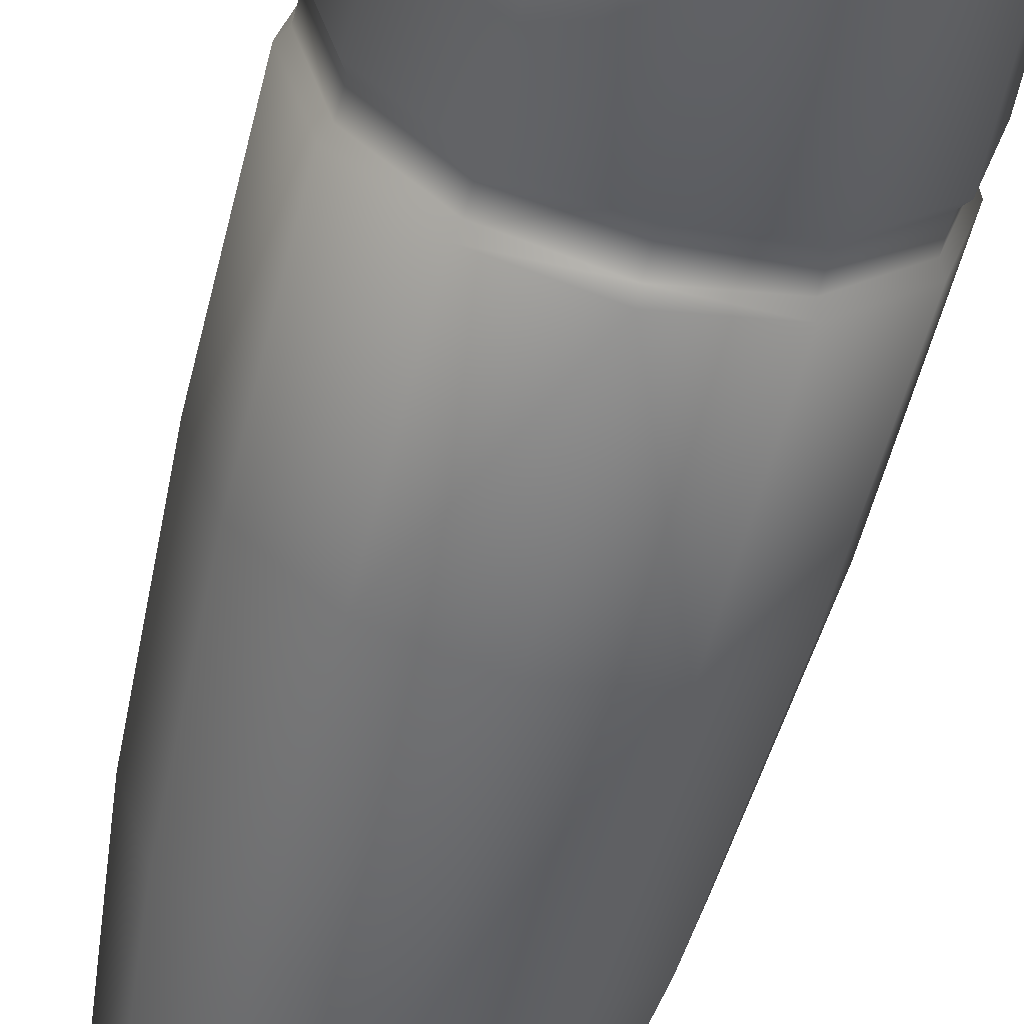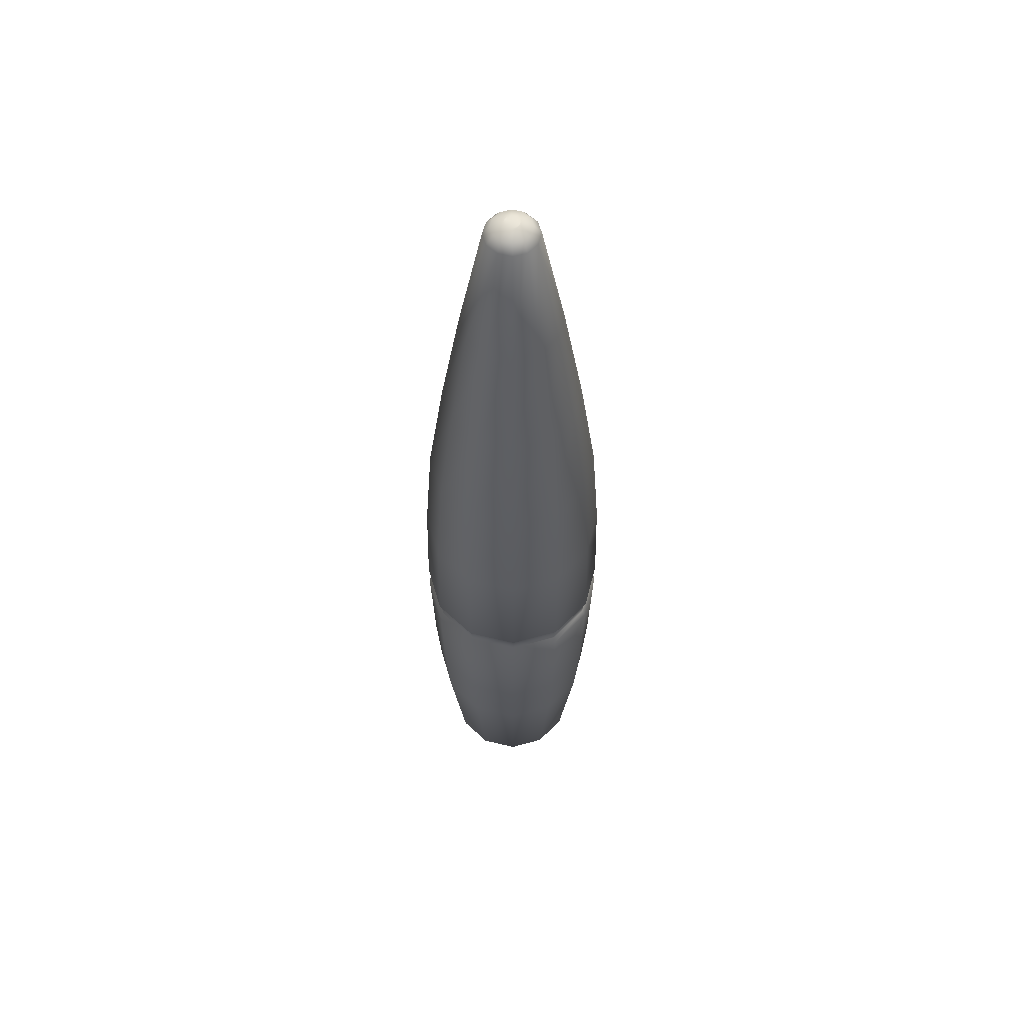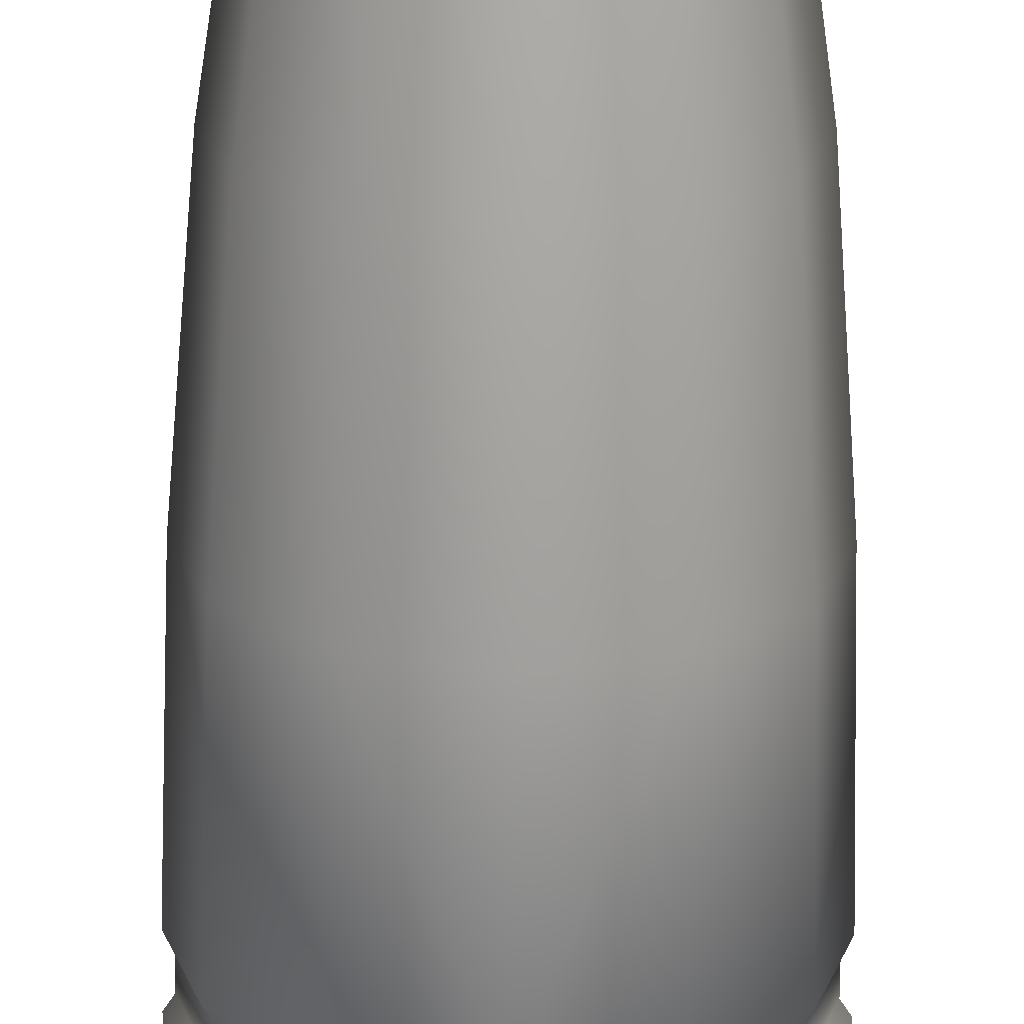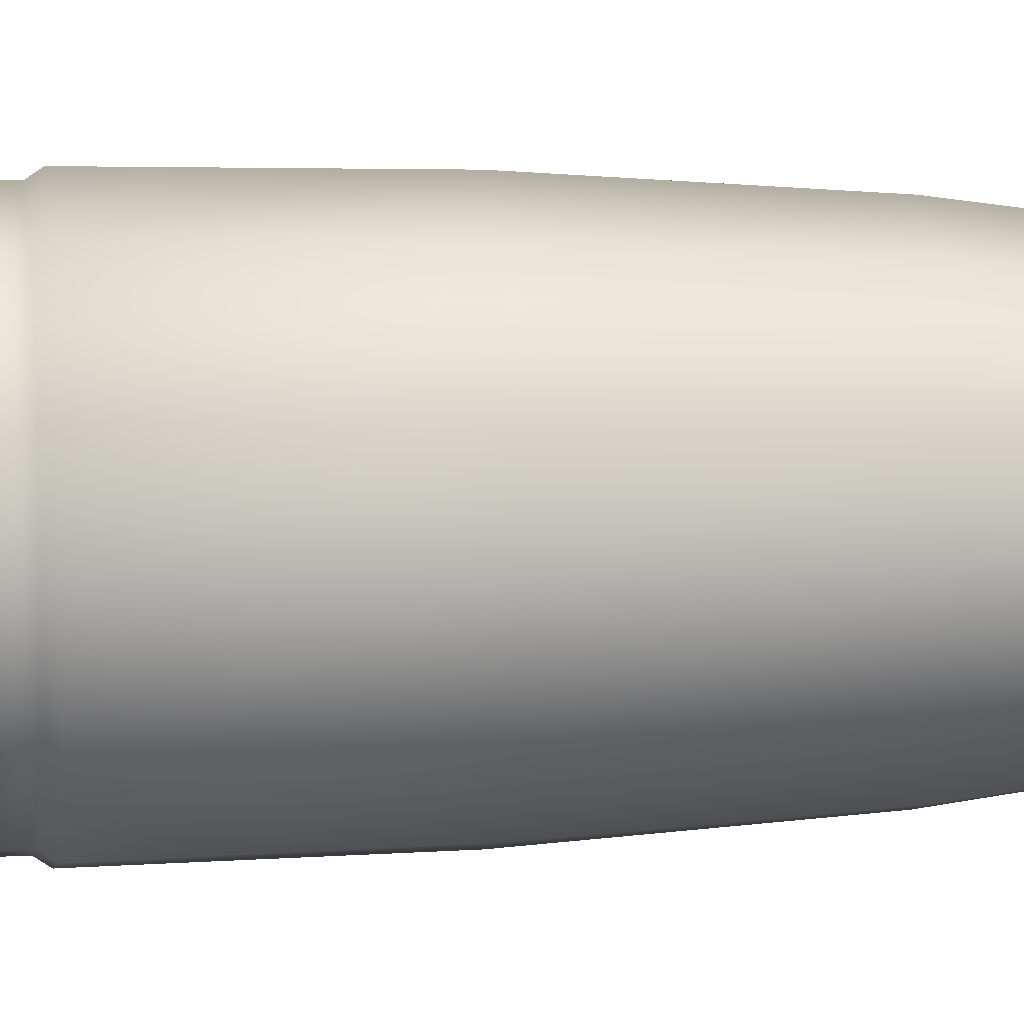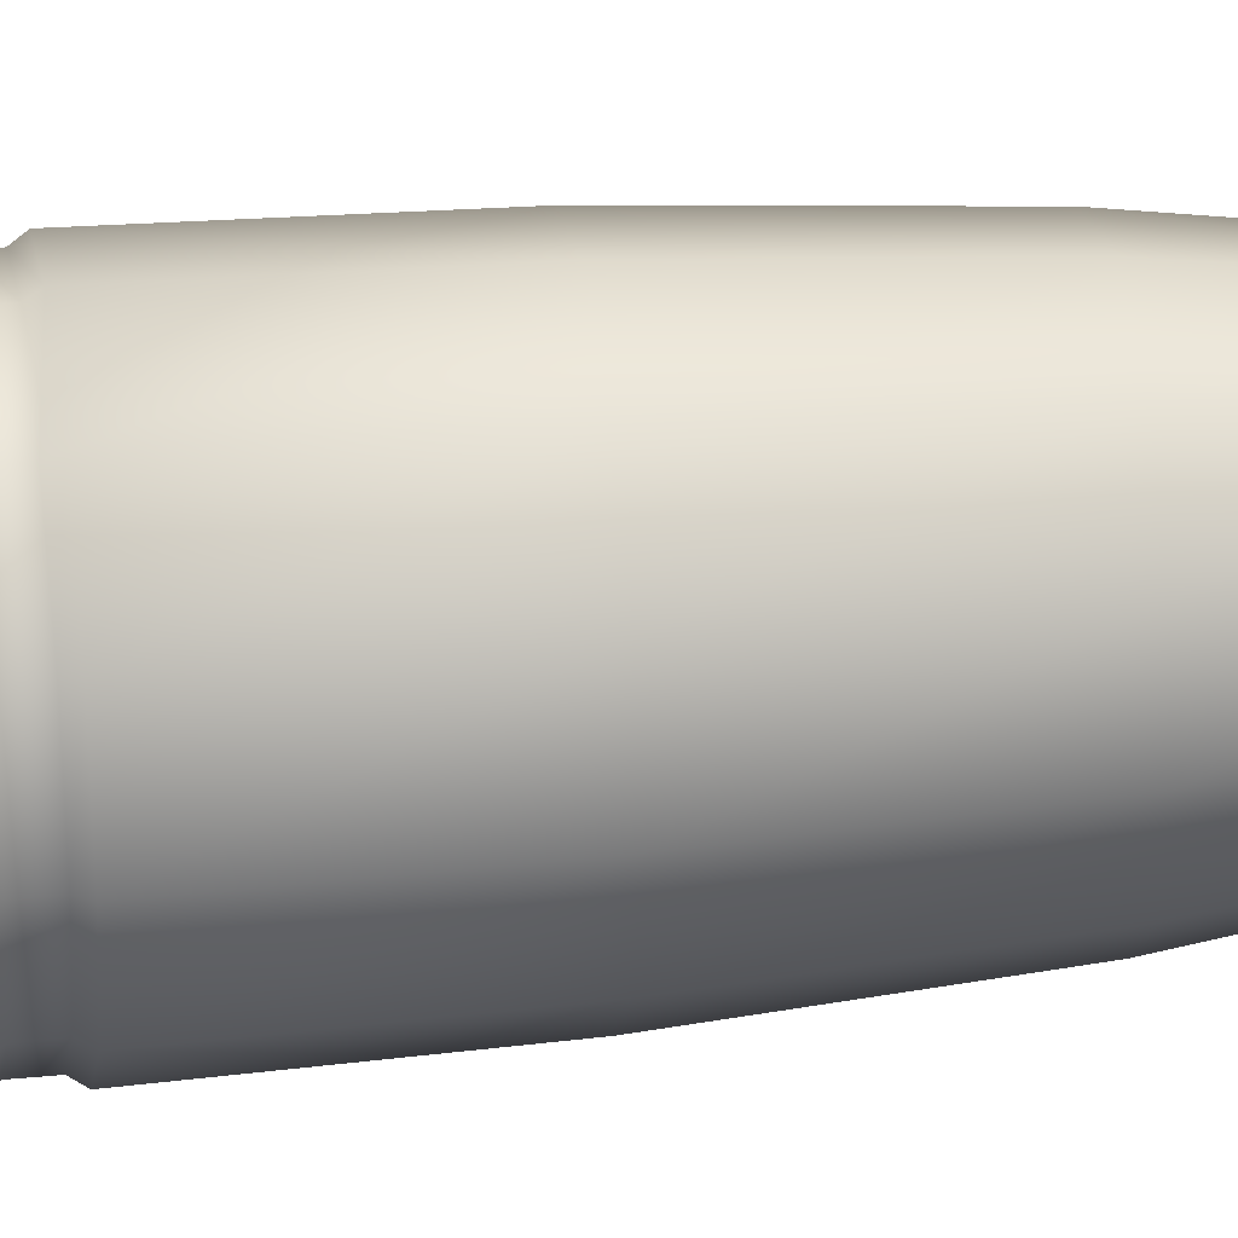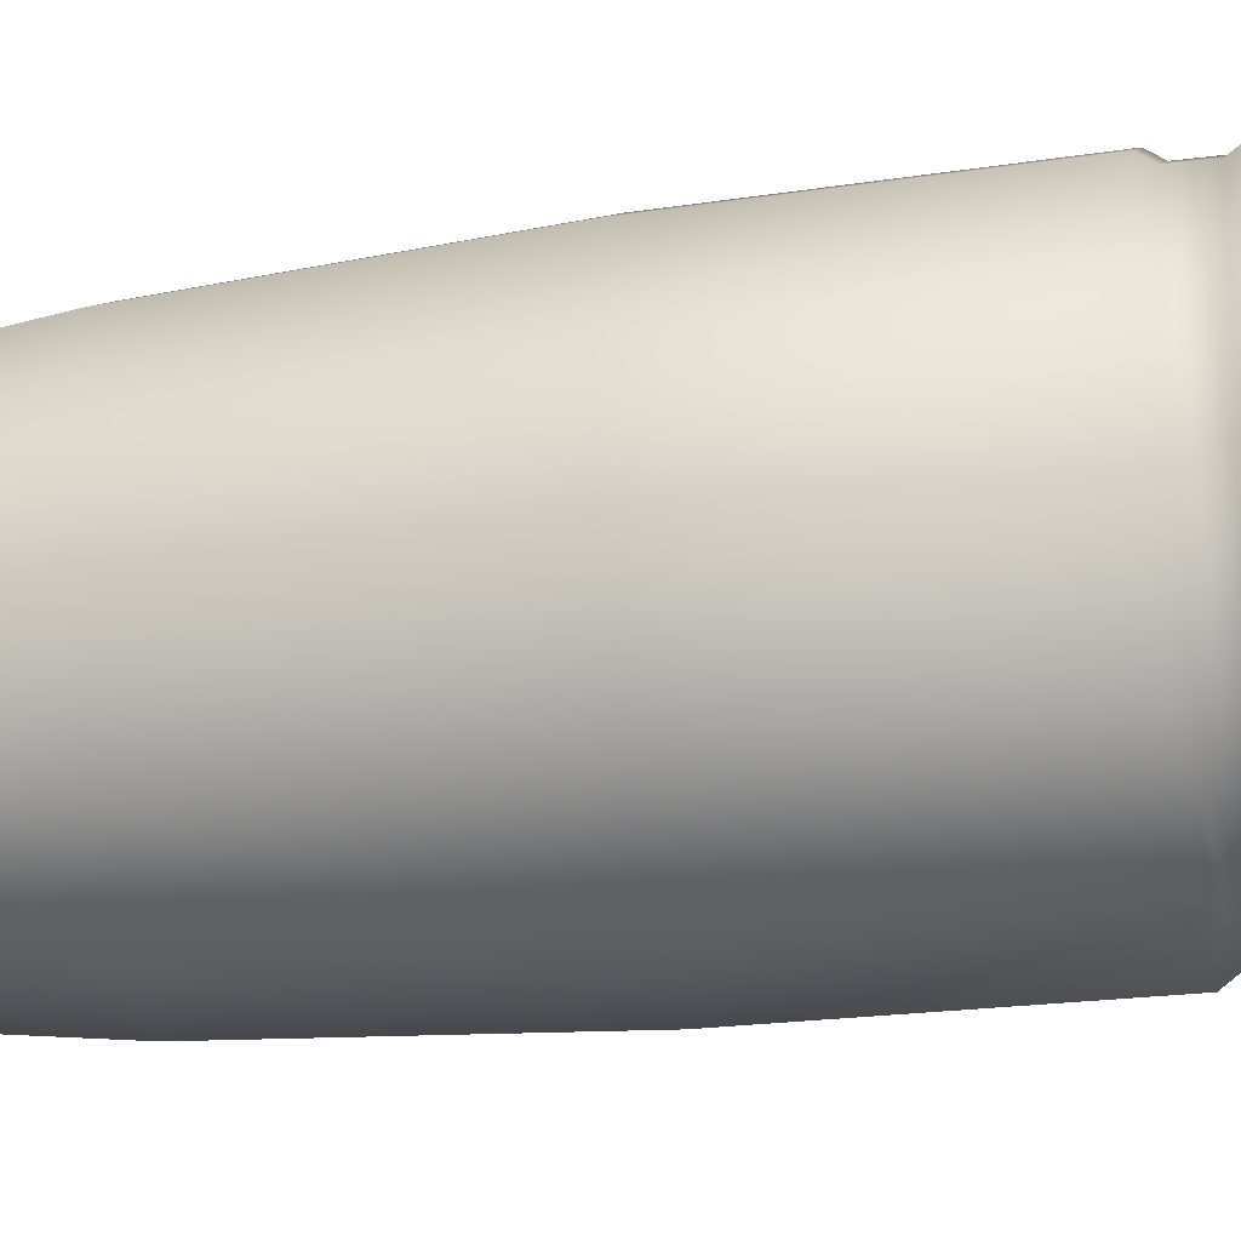
<metadata>
{"format":"obj","ext":"obj","renderer":"f3d","projection":"perspective","resolution":1024,"background":"white","views":[{"elev":-57.5,"azim":-14.3,"up":"+Z"},{"elev":58.4,"azim":-61.0,"up":"+Y"},{"elev":-68.3,"azim":179.5,"up":"+Z"},{"elev":10.4,"azim":84.2,"up":"+Z"},{"elev":32.5,"azim":82.2,"up":"+Z"},{"elev":-41.3,"azim":-81.5,"up":"+Z"}]}
</metadata>
<code>
v 0.1266 -0.01539 0.000504
v 0.1096 -0.01539 0.0635
v 0.06313 -0.01539 0.11
v 0.000127 -0.01539 0.127
v -0.06287 -0.01539 0.11
v -0.1094 -0.01539 0.0635
v -0.1264 -0.01539 0.000504
v -0.1094 -0.01539 -0.0625
v -0.06287 -0.01539 -0.109
v 0.000127 -0.01539 -0.126
v 0.06313 -0.01539 -0.109
v 0.1096 -0.01539 -0.0625
v 0.1266 0.004106 0.000504
v 0.1096 0.004106 0.0635
v 0.06313 0.004106 0.11
v 0.000127 0.004106 0.127
v -0.06287 0.004106 0.11
v -0.1094 0.004106 0.0635
v -0.1264 0.004106 0.000504
v -0.1094 0.004106 -0.0625
v -0.06287 0.004106 -0.109
v 0.000127 0.004106 -0.126
v 0.06313 0.004106 -0.109
v 0.1096 0.004106 -0.0625
v 0.1316 0.01161 0.000504
v 0.1141 0.01161 0.066
v 0.06563 0.01161 0.1145
v 0.000127 0.01161 0.132
v -0.06537 0.01161 0.1145
v -0.1139 0.01161 0.066
v -0.1314 0.01161 0.000504
v -0.1139 0.01161 -0.065
v -0.06537 0.01161 -0.1135
v 0.000127 0.01161 -0.131
v 0.06563 0.01161 -0.1135
v 0.1141 0.01161 -0.065
v 0.1281 0.1726 0.000504
v 0.1106 0.1726 0.0645
v 0.06413 0.1726 0.111
v 0.000127 0.1726 0.1285
v -0.06387 0.1726 0.111
v -0.1104 0.1726 0.0645
v -0.1279 0.1726 0.000504
v -0.1104 0.1726 -0.0635
v -0.06387 0.1726 -0.11
v 0.000127 0.1726 -0.1275
v 0.06413 0.1726 -0.11
v 0.1106 0.1726 -0.0635
v 0.1166 0.3336 0.000504
v 0.1011 0.3336 0.0585
v 0.05813 0.3336 0.1015
v 0.000127 0.3336 0.117
v -0.05787 0.3336 0.1015
v -0.1009 0.3336 0.0585
v -0.1164 0.3336 0.000504
v -0.1009 0.3336 -0.0575
v -0.05787 0.3336 -0.1005
v 0.000127 0.3336 -0.116
v 0.05813 0.3336 -0.1005
v 0.1011 0.3336 -0.0575
v 0.09413 0.4946 0.000504
v 0.08163 0.4946 0.0475
v 0.04713 0.4946 0.082
v 0.000127 0.4946 0.0945
v -0.04687 0.4946 0.082
v -0.08137 0.4946 0.0475
v -0.09387 0.4946 0.000504
v -0.08137 0.4946 -0.0465
v -0.04687 0.4946 -0.081
v 0.000127 0.4946 -0.0935
v 0.04713 0.4946 -0.081
v 0.08163 0.4946 -0.0465
v 0.06713 0.6556 0.000504
v 0.05813 0.6556 0.034
v 0.03363 0.6556 0.0585
v 0.000127 0.6556 0.0675
v -0.03337 0.6556 0.0585
v -0.05787 0.6556 0.034
v -0.06687 0.6556 0.000504
v -0.05787 0.6556 -0.033
v -0.03337 0.6556 -0.0575
v 0.000127 0.6556 -0.0665
v 0.03363 0.6556 -0.0575
v 0.05813 0.6556 -0.033
v 0.03563 0.8166 0.000504
v 0.03113 0.8166 0.0185
v 0.01813 0.8166 0.0315
v 0.000127 0.8166 0.036
v -0.01787 0.8166 0.0315
v -0.03087 0.8166 0.0185
v -0.03537 0.8166 0.000504
v -0.03087 0.8166 -0.0175
v -0.01787 0.8166 -0.0305
v 0.000127 0.8166 -0.035
v 0.01813 0.8166 -0.0305
v 0.03113 0.8166 -0.0175
v 0.02663 0.8286 0.000504
v 0.02313 0.8286 0.0135
v 0.01313 0.8286 0.0235
v 0.000127 0.8286 0.027
v -0.01287 0.8286 0.0235
v -0.02287 0.8286 0.0135
v -0.02637 0.8286 0.000504
v -0.02287 0.8286 -0.0125
v -0.01287 0.8286 -0.0225
v 0.000127 0.8286 -0.026
v 0.01313 0.8286 -0.0225
v 0.02313 0.8286 -0.0125
v 0.01063 0.8366 0.000504
v 0.009127 0.8366 0.006004
v 0.005627 0.8366 0.009504
v 0.000127 0.8366 0.011
v -0.005373 0.8366 0.009504
v -0.008872 0.8366 0.006004
v -0.01037 0.8366 0.000504
v -0.008872 0.8366 -0.004996
v -0.005373 0.8366 -0.008496
v 0.000127 0.8366 -0.009996
v 0.005627 0.8366 -0.008496
v 0.009127 0.8366 -0.004996
v 0.000127 0.8366 0.000504
v 0.000127 0.8366 0.006004
v 0.000127 0.8366 -0.008496
v 0.000127 0.8366 -0.004996
v 0.000127 0.8366 0.009504
v -0.06537 -0.02289 0.1145
v 0.000127 -0.02289 0.132
v 0.06563 -0.02289 0.1145
v 0.1141 -0.02289 0.066
v 0.1316 -0.02289 0.000504
v 0.1141 -0.02289 -0.065
v 0.06563 -0.02289 -0.1135
v 0.000127 -0.02289 -0.131
v -0.06537 -0.02289 -0.1135
v -0.1139 -0.02289 -0.065
v -0.1314 -0.02289 0.000504
v -0.1139 -0.02289 0.066
v -0.06287 -0.1829 0.11
v 0.000127 -0.1829 0.127
v 0.06313 -0.1829 0.11
v 0.1096 -0.1829 0.0635
v 0.1266 -0.1829 0.000504
v 0.1096 -0.1829 -0.0625
v 0.06313 -0.1829 -0.109
v 0.000127 -0.1829 -0.126
v -0.06287 -0.1829 -0.109
v -0.1094 -0.1829 -0.0625
v -0.1264 -0.1829 0.000504
v -0.1094 -0.1829 0.0635
v -0.05987 -0.2779 0.1045
v 0.000127 -0.2779 0.1205
v 0.06013 -0.2779 0.1045
v 0.1041 -0.2779 0.0605
v 0.1201 -0.2779 0.000504
v 0.1041 -0.2779 -0.0595
v 0.06013 -0.2779 -0.1035
v 0.000127 -0.2779 -0.1195
v -0.05987 -0.2779 -0.1035
v -0.1039 -0.2779 -0.0595
v -0.1199 -0.2779 0.000504
v -0.1039 -0.2779 0.0605
v -0.04837 -0.4579 0.0845
v 0.000127 -0.4579 0.0975
v 0.04863 -0.4579 0.0845
v 0.08413 -0.4579 0.049
v 0.09713 -0.4579 0.000504
v 0.08413 -0.4579 -0.048
v 0.04863 -0.4579 -0.0835
v 0.000127 -0.4579 -0.0965
v -0.04837 -0.4579 -0.0835
v -0.08387 -0.4579 -0.048
v -0.09687 -0.4579 0.000504
v -0.08387 -0.4579 0.049
v -0.04187 -0.4704 0.073
v 0.000127 -0.4704 0.0845
v 0.04213 -0.4704 0.073
v 0.07263 -0.4704 0.0425
v 0.08413 -0.4704 0.000504
v 0.07263 -0.4704 -0.0415
v 0.04213 -0.4704 -0.072
v 0.000127 -0.4704 -0.0835
v -0.04187 -0.4704 -0.072
v -0.07237 -0.4704 -0.0415
v -0.08387 -0.4704 0.000504
v -0.07237 -0.4704 0.0425
v 0.000127 -0.4704 0.000504
v 0.000127 -0.4704 0.0425
v 0.000127 -0.4704 0.073
v 0.000127 -0.4704 -0.072
v 0.000127 -0.4704 -0.0415
g default
f 12 24 13
f 12 13 1
f 1 13 14
f 1 14 2
f 2 14 15
f 2 15 3
f 3 15 16
f 3 16 4
f 16 17 5
f 16 5 4
f 17 18 6
f 17 6 5
f 18 19 7
f 18 7 6
f 19 20 8
f 19 8 7
f 20 21 9
f 20 9 8
f 21 22 10
f 21 10 9
f 10 22 23
f 10 23 11
f 11 23 24
f 11 24 12
f 24 36 25
f 24 25 13
f 13 25 26
f 13 26 14
f 14 26 27
f 14 27 15
f 15 27 28
f 15 28 16
f 28 29 17
f 28 17 16
f 29 30 18
f 29 18 17
f 30 31 19
f 30 19 18
f 31 32 20
f 31 20 19
f 32 33 21
f 32 21 20
f 33 34 22
f 33 22 21
f 22 34 35
f 22 35 23
f 23 35 36
f 23 36 24
f 36 48 37
f 36 37 25
f 25 37 38
f 25 38 26
f 26 38 39
f 26 39 27
f 27 39 40
f 27 40 28
f 40 41 29
f 40 29 28
f 41 42 30
f 41 30 29
f 42 43 31
f 42 31 30
f 43 44 32
f 43 32 31
f 44 45 33
f 44 33 32
f 45 46 34
f 45 34 33
f 34 46 47
f 34 47 35
f 35 47 48
f 35 48 36
f 48 60 49
f 48 49 37
f 37 49 50
f 37 50 38
f 38 50 51
f 38 51 39
f 39 51 52
f 39 52 40
f 52 53 41
f 52 41 40
f 53 54 42
f 53 42 41
f 54 55 43
f 54 43 42
f 55 56 44
f 55 44 43
f 56 57 45
f 56 45 44
f 57 58 46
f 57 46 45
f 46 58 59
f 46 59 47
f 47 59 60
f 47 60 48
f 60 72 61
f 60 61 49
f 49 61 62
f 49 62 50
f 50 62 63
f 50 63 51
f 51 63 64
f 51 64 52
f 64 65 53
f 64 53 52
f 65 66 54
f 65 54 53
f 66 67 55
f 66 55 54
f 67 68 56
f 67 56 55
f 68 69 57
f 68 57 56
f 69 70 58
f 69 58 57
f 58 70 71
f 58 71 59
f 59 71 72
f 59 72 60
f 72 84 73
f 72 73 61
f 61 73 74
f 61 74 62
f 62 74 75
f 62 75 63
f 63 75 76
f 63 76 64
f 76 77 65
f 76 65 64
f 77 78 66
f 77 66 65
f 78 79 67
f 78 67 66
f 79 80 68
f 79 68 67
f 80 81 69
f 80 69 68
f 81 82 70
f 81 70 69
f 70 82 83
f 70 83 71
f 71 83 84
f 71 84 72
f 84 96 85
f 84 85 73
f 73 85 86
f 73 86 74
f 74 86 87
f 74 87 75
f 75 87 88
f 75 88 76
f 88 89 77
f 88 77 76
f 89 90 78
f 89 78 77
f 90 91 79
f 90 79 78
f 91 92 80
f 91 80 79
f 92 93 81
f 92 81 80
f 93 94 82
f 93 82 81
f 82 94 95
f 82 95 83
f 83 95 96
f 83 96 84
f 96 108 97
f 96 97 85
f 85 97 98
f 85 98 86
f 86 98 99
f 86 99 87
f 87 99 100
f 87 100 88
f 100 101 89
f 100 89 88
f 101 102 90
f 101 90 89
f 102 103 91
f 102 91 90
f 103 104 92
f 103 92 91
f 104 105 93
f 104 93 92
f 105 106 94
f 105 94 93
f 94 106 107
f 94 107 95
f 95 107 108
f 95 108 96
f 108 120 109
f 108 109 97
f 97 109 110
f 97 110 98
f 98 110 111
f 98 111 99
f 99 111 112
f 99 112 100
f 112 113 101
f 112 101 100
f 113 114 102
f 113 102 101
f 114 115 103
f 114 103 102
f 115 116 104
f 115 104 103
f 116 117 105
f 116 105 104
f 117 118 106
f 117 106 105
f 106 118 119
f 106 119 107
f 107 119 120
f 107 120 108
f 124 123 117
f 124 117 116
f 121 124 116
f 121 116 115
f 122 121 115
f 122 115 114
f 125 122 114
f 125 114 113
f 119 123 124
f 119 124 120
f 120 124 121
f 120 121 109
f 109 121 122
f 109 122 110
f 110 122 125
f 110 125 111
f 123 119 118
f 123 118 117
f 112 111 125
f 112 125 113
f 5 6 137
f 5 137 126
f 4 5 126
f 4 126 127
f 128 3 4
f 128 4 127
f 129 2 3
f 129 3 128
f 130 1 2
f 130 2 129
f 131 12 1
f 131 1 130
f 132 11 12
f 132 12 131
f 133 10 11
f 133 11 132
f 9 10 133
f 9 133 134
f 8 9 134
f 8 134 135
f 7 8 135
f 7 135 136
f 6 7 136
f 6 136 137
f 126 137 149
f 126 149 138
f 127 126 138
f 127 138 139
f 140 128 127
f 140 127 139
f 141 129 128
f 141 128 140
f 142 130 129
f 142 129 141
f 143 131 130
f 143 130 142
f 144 132 131
f 144 131 143
f 145 133 132
f 145 132 144
f 134 133 145
f 134 145 146
f 135 134 146
f 135 146 147
f 136 135 147
f 136 147 148
f 137 136 148
f 137 148 149
f 138 149 161
f 138 161 150
f 139 138 150
f 139 150 151
f 152 140 139
f 152 139 151
f 153 141 140
f 153 140 152
f 154 142 141
f 154 141 153
f 155 143 142
f 155 142 154
f 156 144 143
f 156 143 155
f 157 145 144
f 157 144 156
f 146 145 157
f 146 157 158
f 147 146 158
f 147 158 159
f 148 147 159
f 148 159 160
f 149 148 160
f 149 160 161
f 150 161 173
f 150 173 162
f 151 150 162
f 151 162 163
f 164 152 151
f 164 151 163
f 165 153 152
f 165 152 164
f 166 154 153
f 166 153 165
f 167 155 154
f 167 154 166
f 168 156 155
f 168 155 167
f 169 157 156
f 169 156 168
f 158 157 169
f 158 169 170
f 159 158 170
f 159 170 171
f 160 159 171
f 160 171 172
f 161 160 172
f 161 172 173
f 162 173 185
f 162 185 174
f 163 162 174
f 163 174 175
f 176 164 163
f 176 163 175
f 177 165 164
f 177 164 176
f 178 166 165
f 178 165 177
f 179 167 166
f 179 166 178
f 180 168 167
f 180 167 179
f 181 169 168
f 181 168 180
f 170 169 181
f 170 181 182
f 171 170 182
f 171 182 183
f 172 171 183
f 172 183 184
f 173 172 184
f 173 184 185
f 182 189 190
f 182 190 183
f 183 190 186
f 183 186 184
f 184 186 187
f 184 187 185
f 185 187 188
f 185 188 174
f 190 189 180
f 190 180 179
f 186 190 179
f 186 179 178
f 187 186 178
f 187 178 177
f 188 187 177
f 188 177 176
f 189 182 181
f 189 181 180
f 174 188 176
f 174 176 175

</code>
